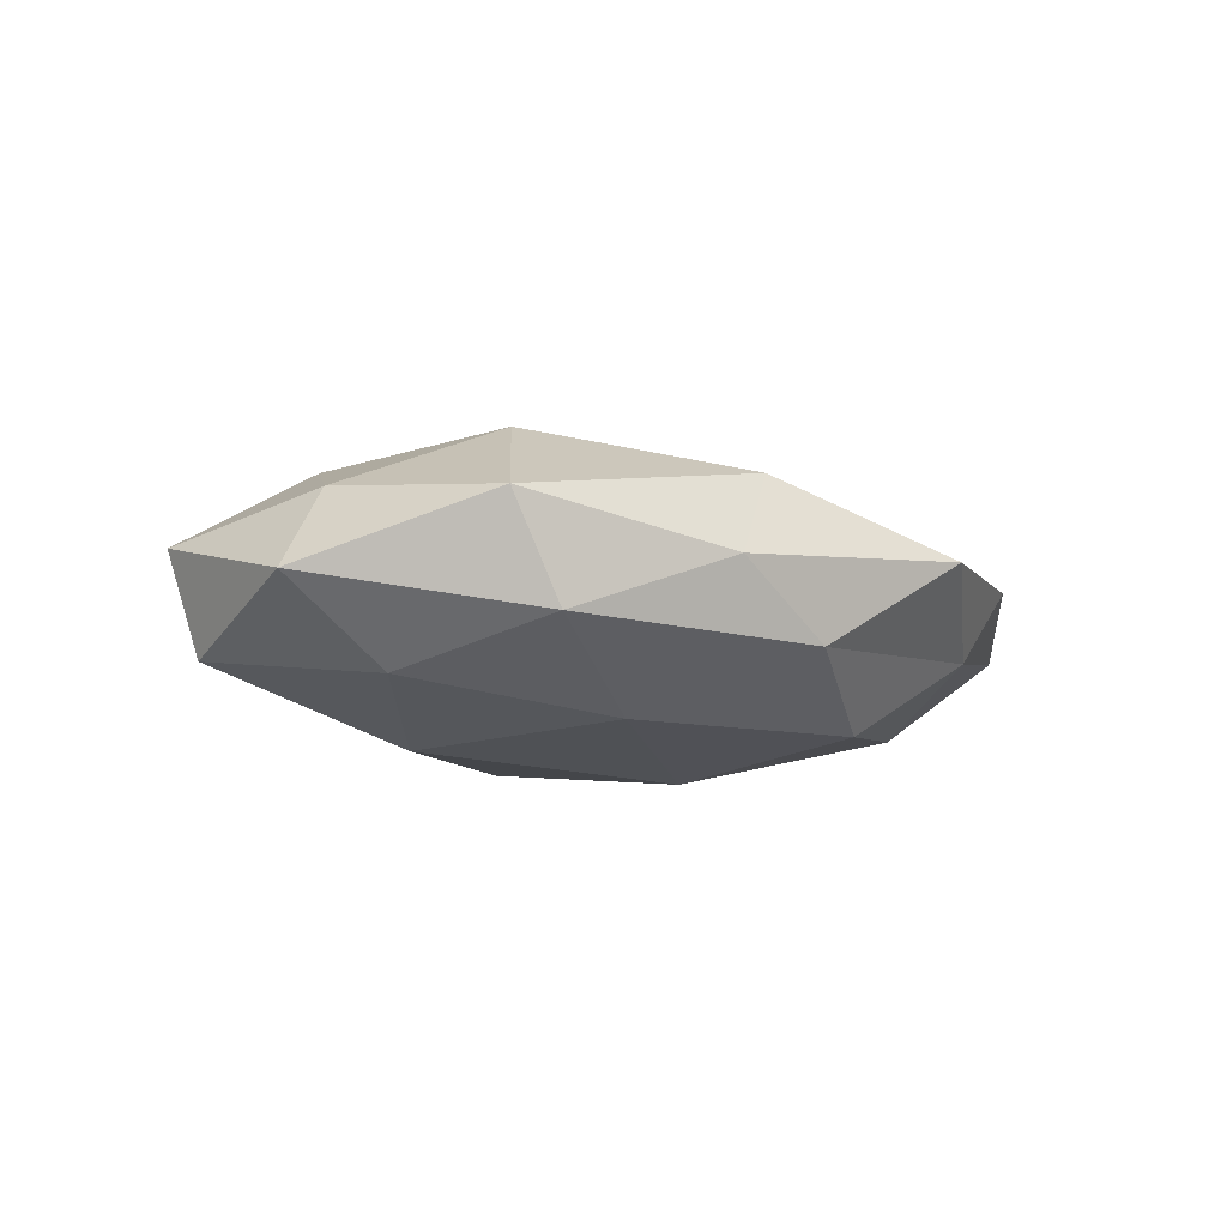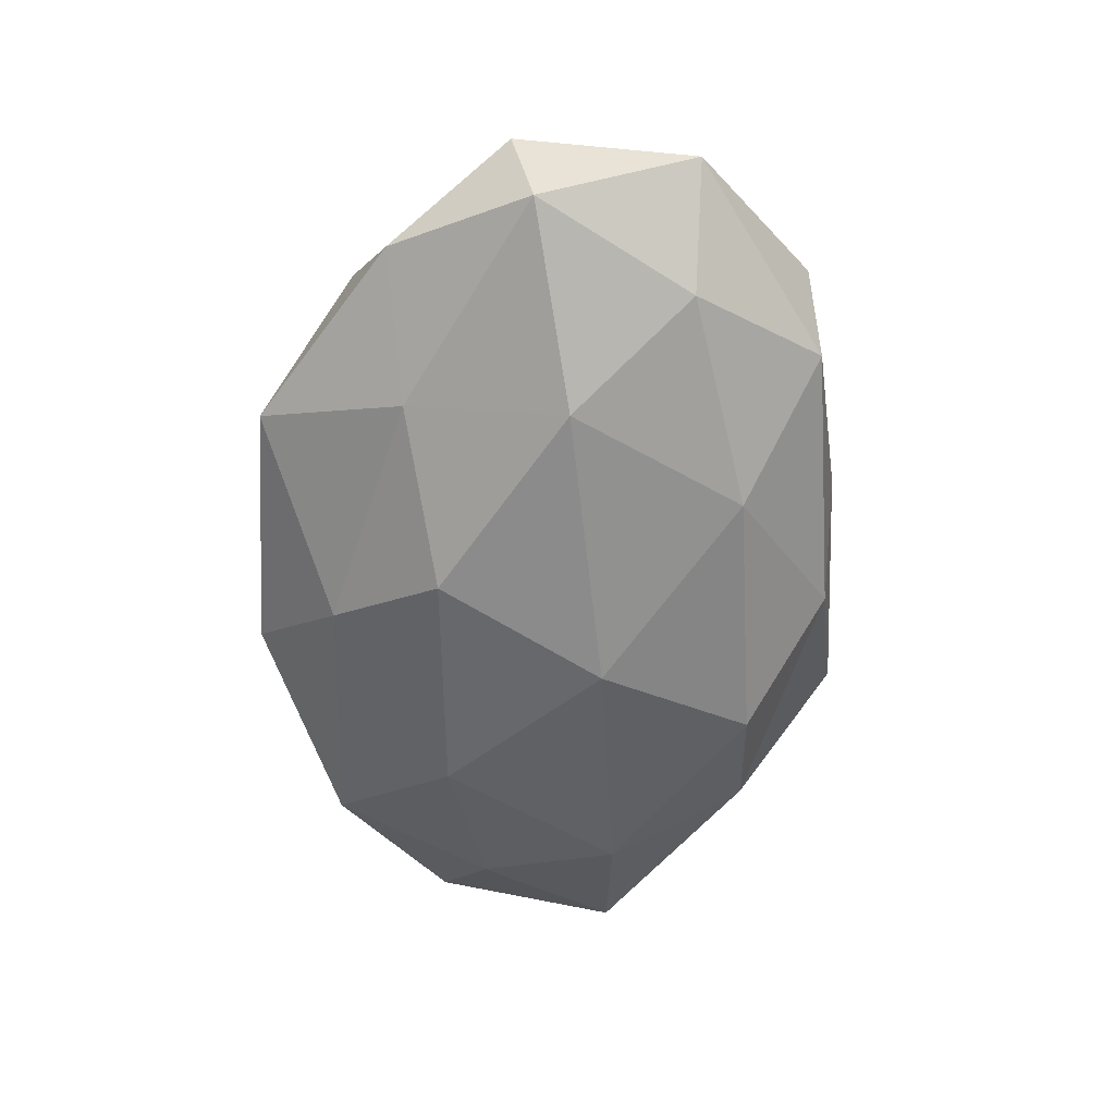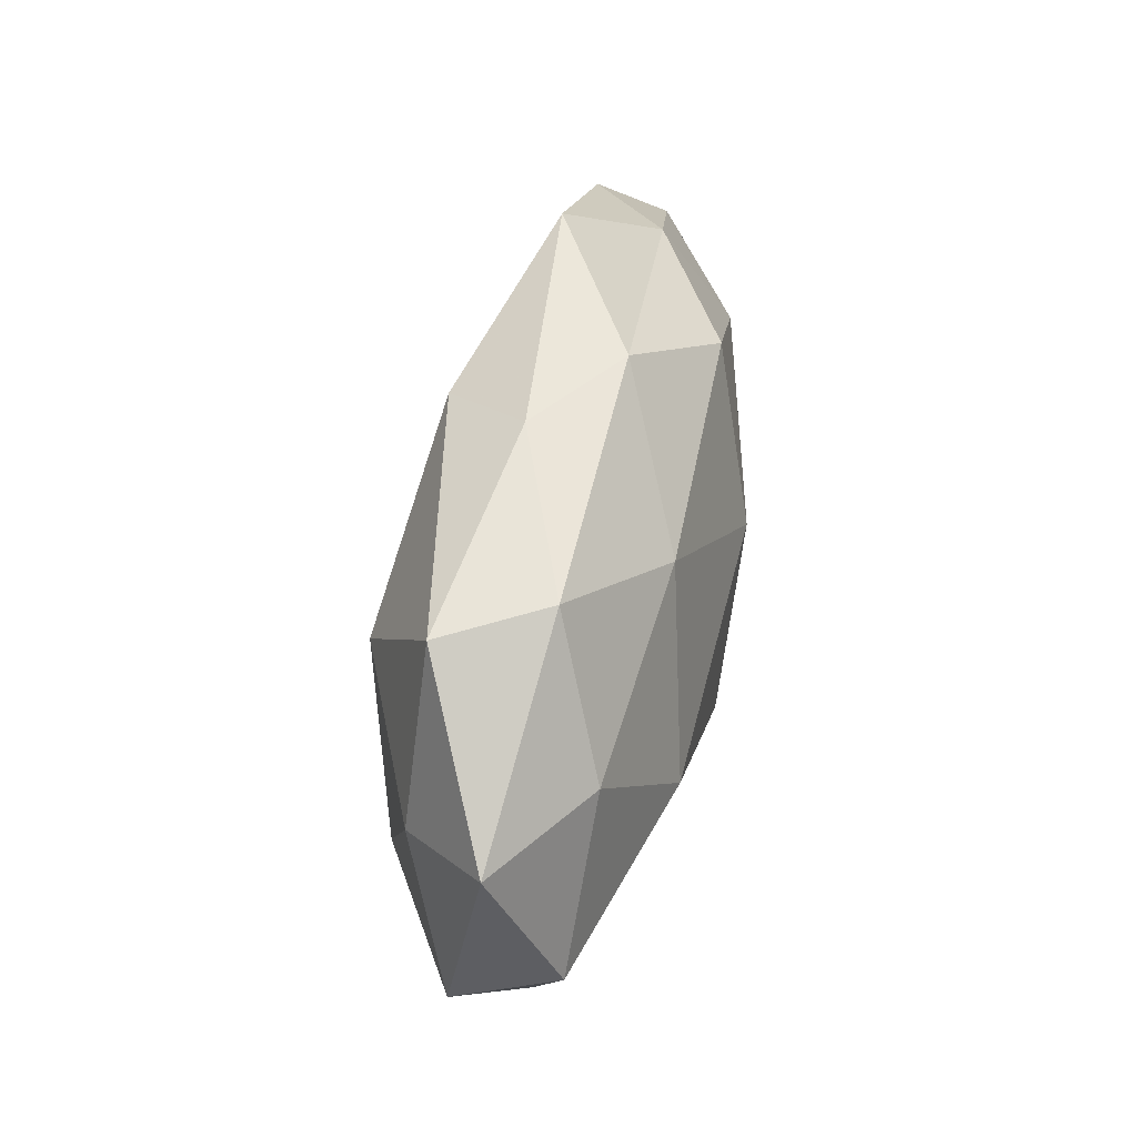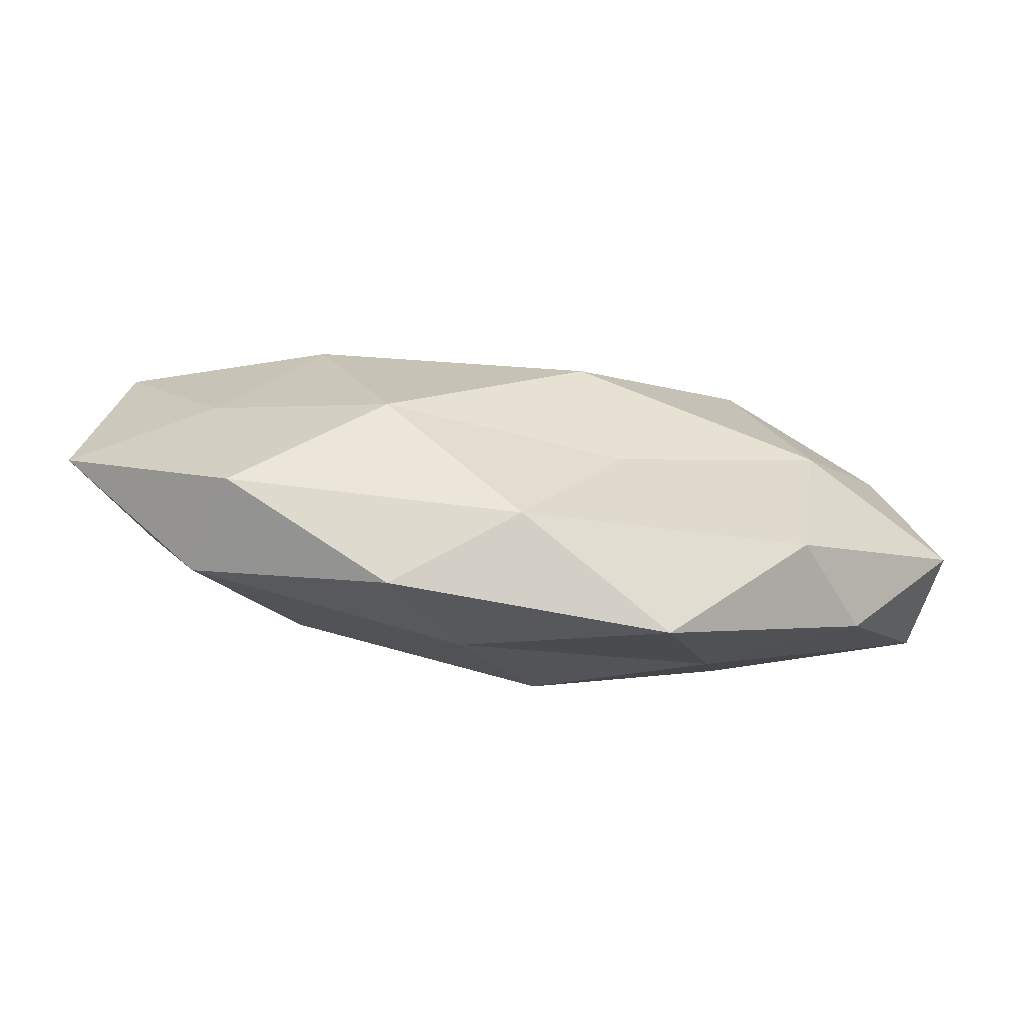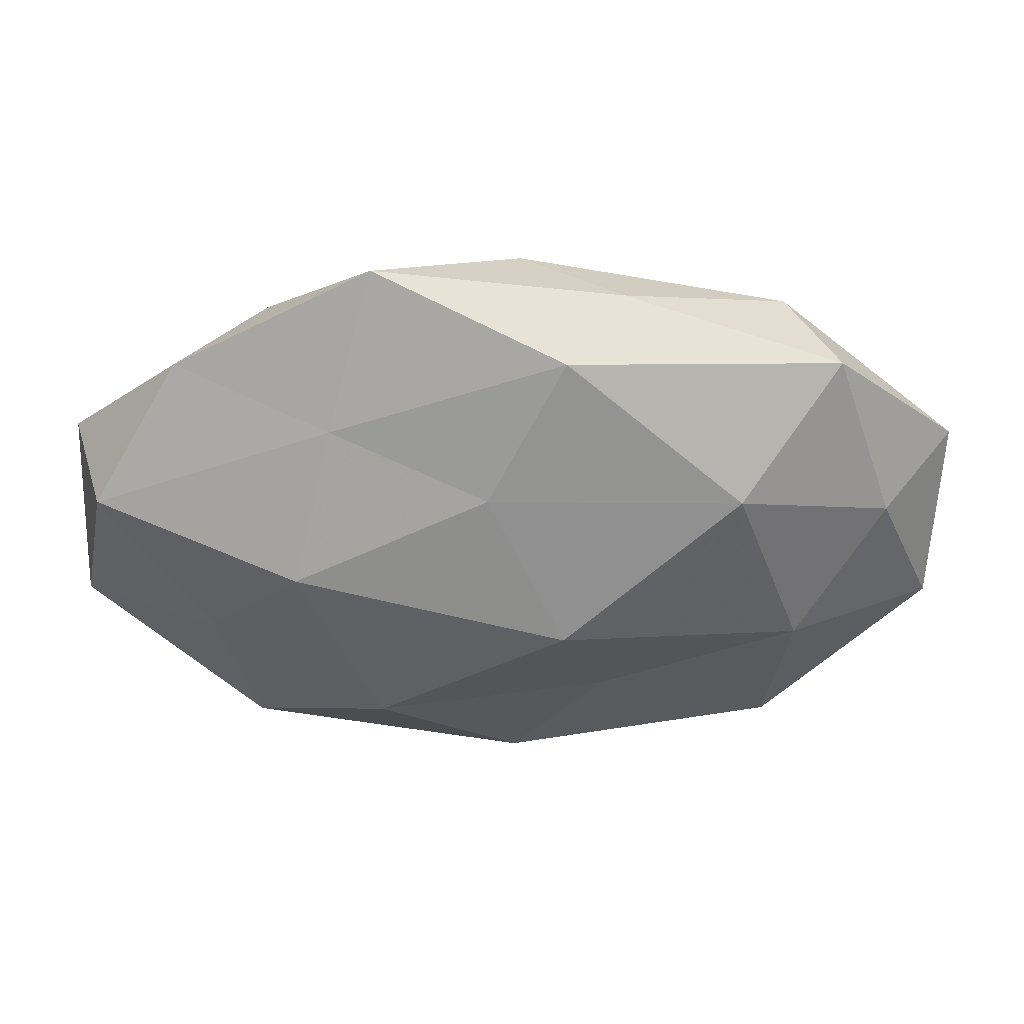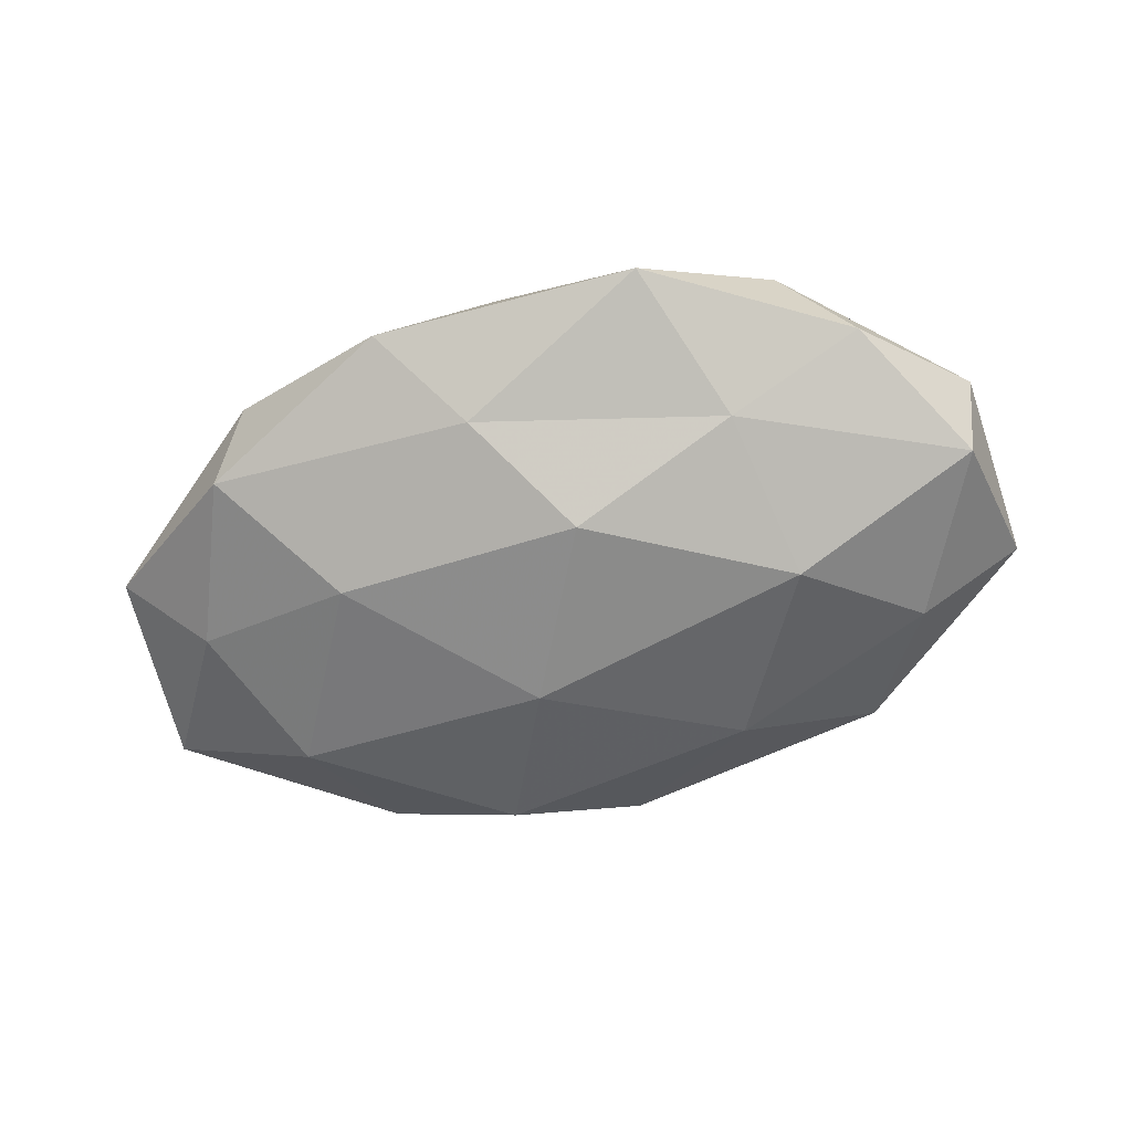
<metadata>
{"format":"obj","ext":"obj","renderer":"f3d","projection":"perspective","resolution":1024,"background":"white","views":[{"elev":-7.0,"azim":136.7,"up":"+Z"},{"elev":-59.7,"azim":84.5,"up":"+Z"},{"elev":44.5,"azim":100.0,"up":"+Y"},{"elev":-78.3,"azim":-7.6,"up":"+Y"},{"elev":36.9,"azim":-0.7,"up":"+Y"},{"elev":-60.4,"azim":14.8,"up":"+Z"}]}
</metadata>
<code>
v 0.01141 -0.01965 0.01262
v 0.03418 -0.02952 0.006976
v -0.01482 -0.03871 -0.002049
v 0.05676 0.01155 -0.0009774
v -0.04681 -0.005849 -0.008326
v 0.01332 0.03464 0.002462
v 0.0552 -0.01117 0.003606
v -0.03798 0.01092 -0.0141
v 0.0293 -0.001555 -0.01758
v 0.03631 -0.00969 0.01405
v -0.03885 -0.02649 -0.006641
v -0.05782 -0.01116 0.001714
v 0.04269 -0.02508 -0.00323
v 0.02769 0.01356 0.01719
v -0.01422 0.02588 -0.01533
v 0.0176 0.02099 -0.01461
v -0.04274 0.02598 0.003966
v 0.03417 0.02916 -0.004927
v 0.005938 0.03102 0.01245
v -0.05346 0.008897 0.009563
v 0.005784 -0.005166 0.02093
v -0.0177 0.03926 0.004013
v 0.05298 -0.008098 -0.008721
v 0.01849 -0.03962 -0.003405
v 0.02562 -0.02152 -0.01139
v -0.03163 0.02823 -0.005838
v 0.0006239 0.03473 -0.006617
v 0.04308 0.01206 -0.01073
v -0.01797 -0.02114 0.01591
v 0.004812 -0.01549 -0.01891
v 0.04012 0.02781 0.007515
v -0.0355 -0.0299 0.005889
v -0.005515 0.005886 -0.02041
v -0.05735 0.01236 -0.003047
v 0.0475 0.006569 0.009098
v -0.003735 0.01359 0.01648
v -0.02597 -0.01222 -0.01563
v -0.04014 -0.01068 0.01076
v -0.02804 0.002165 0.0177
v -0.0003228 -0.03543 0.007598
v -0.005292 -0.02861 -0.01107
v -0.0233 0.02048 0.01118
f 1 2 10
f 2 7 10
f 11 12 5
f 2 13 7
f 10 21 1
f 14 21 10
f 6 22 19
f 4 7 23
f 23 7 13
f 24 13 2
f 25 9 23
f 13 25 23
f 24 25 13
f 26 15 8
f 22 26 17
f 27 16 15
f 6 18 27
f 18 16 27
f 6 27 22
f 27 15 26
f 27 26 22
f 16 28 9
f 18 4 28
f 18 28 16
f 28 4 23
f 23 9 28
f 29 1 21
f 25 30 9
f 31 4 18
f 6 31 18
f 6 19 31
f 19 14 31
f 3 32 11
f 32 12 11
f 33 8 15
f 16 9 33
f 15 16 33
f 33 9 30
f 34 8 5
f 5 12 34
f 12 20 34
f 34 20 17
f 26 8 34
f 17 26 34
f 4 35 7
f 10 7 35
f 35 14 10
f 31 35 4
f 31 14 35
f 19 36 14
f 14 36 21
f 37 5 8
f 11 5 37
f 37 8 33
f 30 37 33
f 12 38 20
f 32 38 12
f 32 29 38
f 29 21 39
f 39 21 36
f 39 20 38
f 38 29 39
f 40 2 1
f 24 2 40
f 3 24 40
f 40 1 29
f 3 40 32
f 40 29 32
f 3 11 41
f 3 41 24
f 41 25 24
f 41 30 25
f 11 37 41
f 41 37 30
f 42 17 20
f 22 17 42
f 22 42 19
f 19 42 36
f 42 20 39
f 36 42 39

</code>
